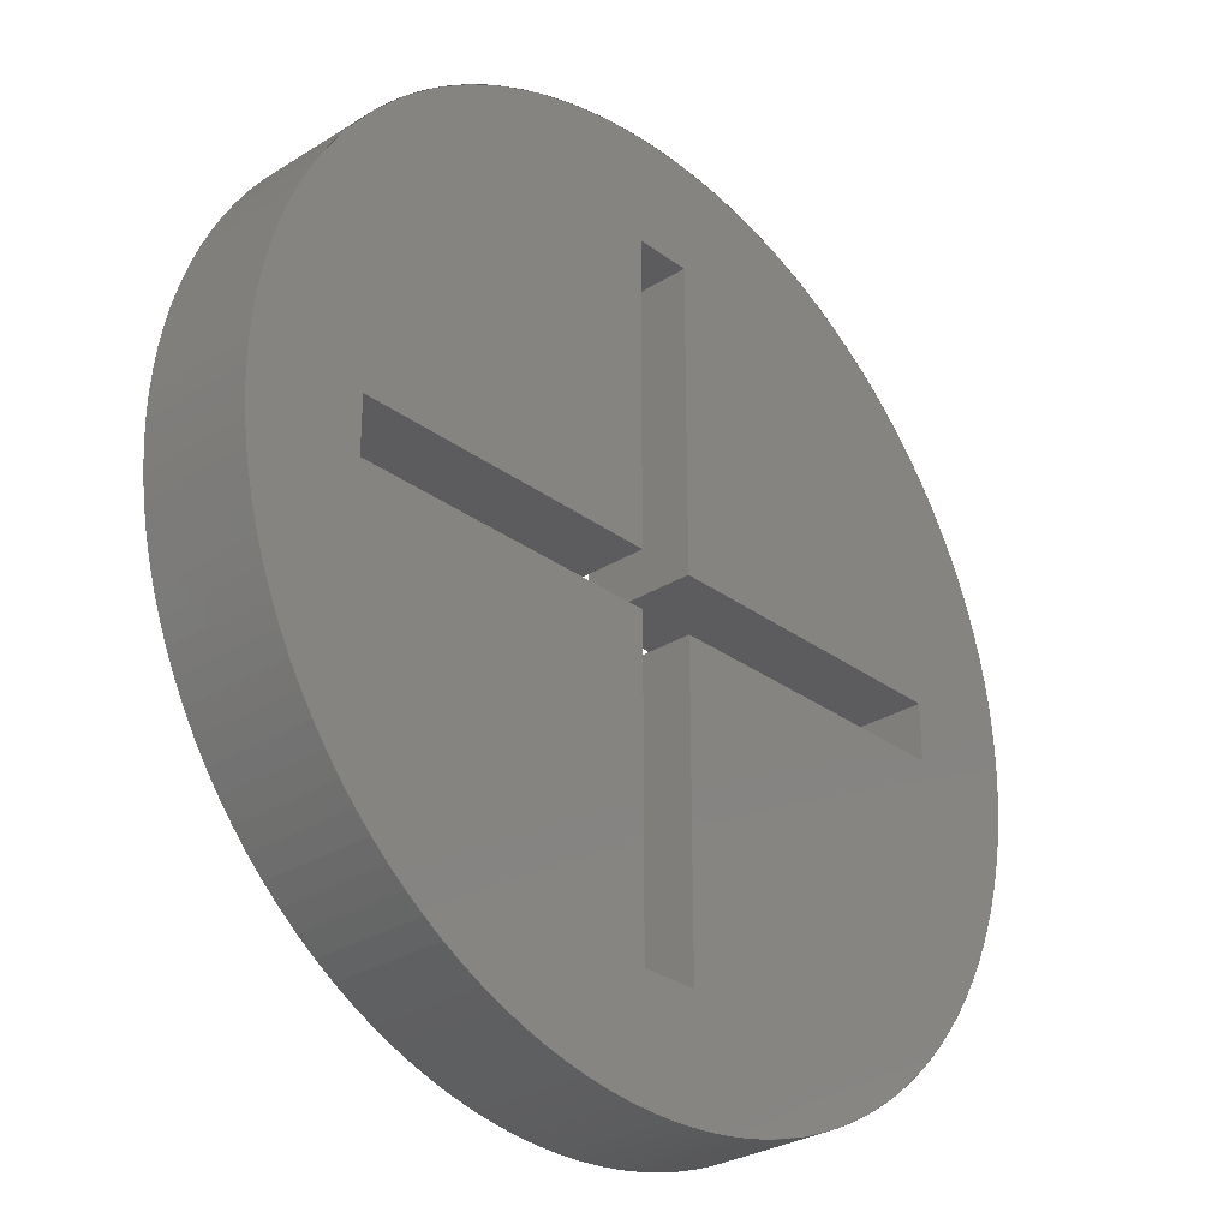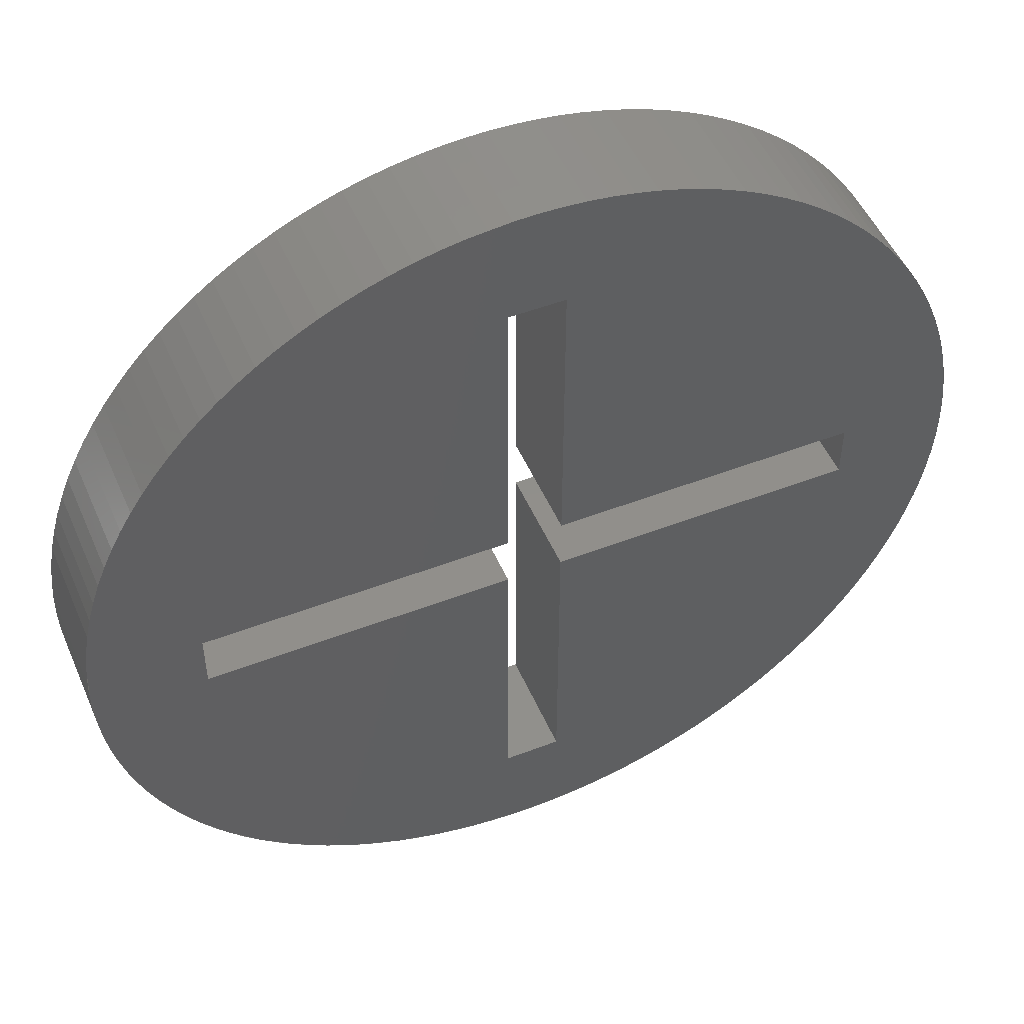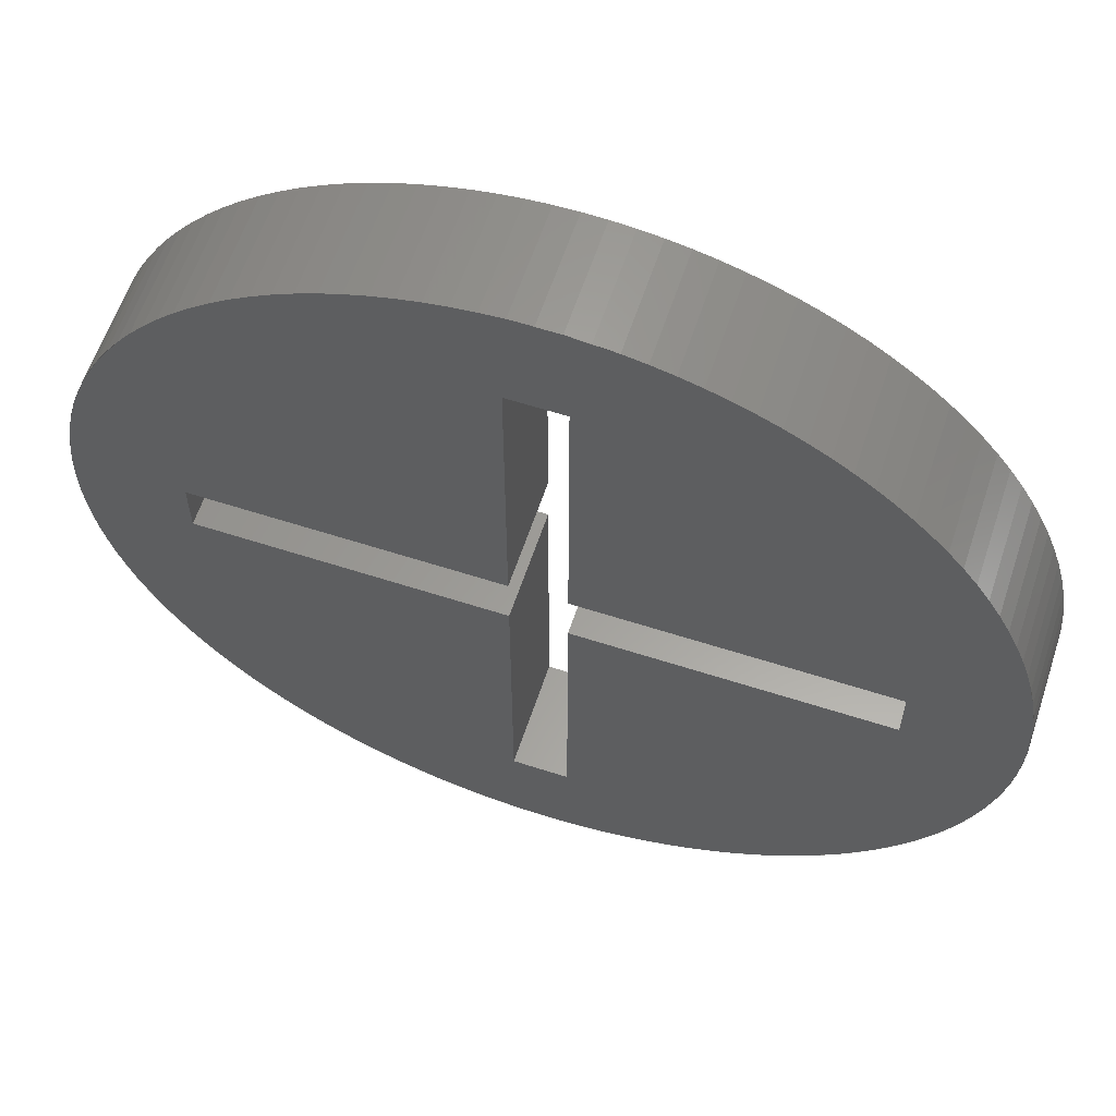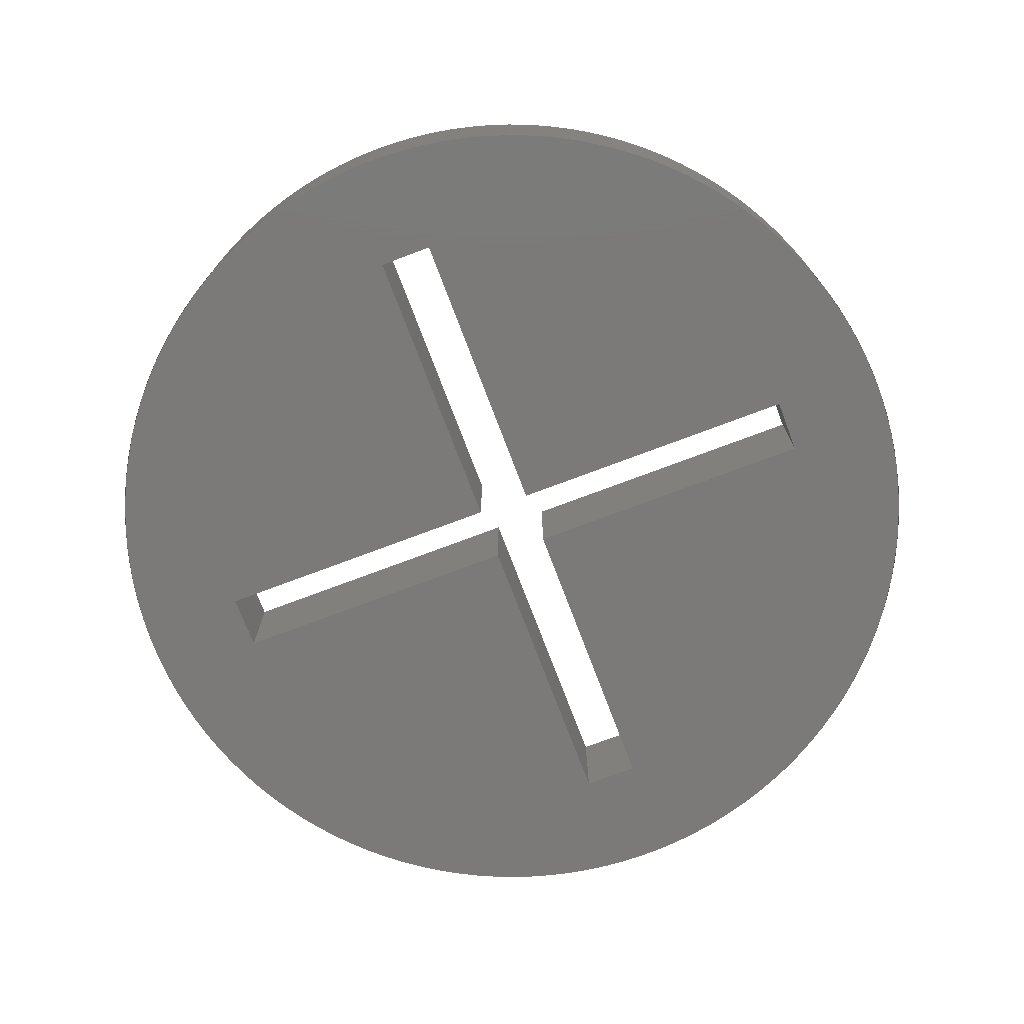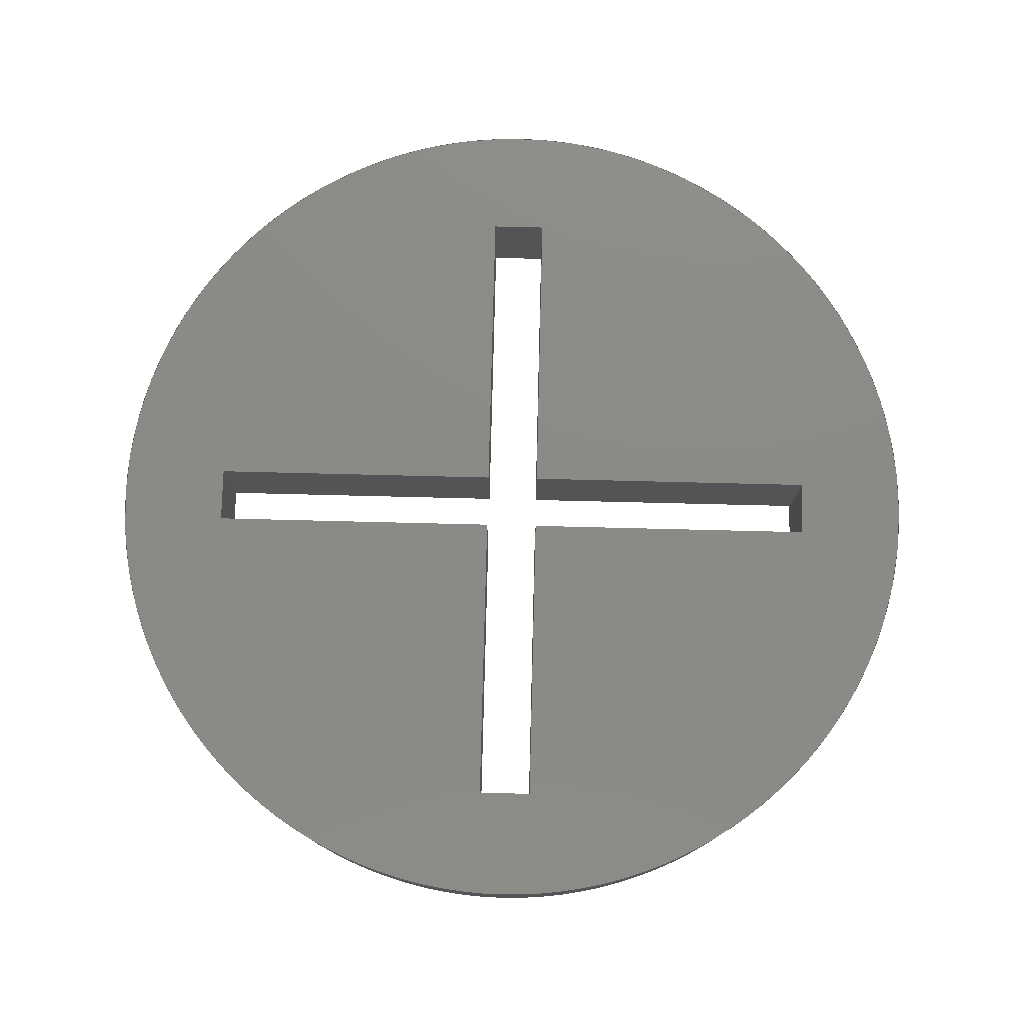
<metadata>
{"format":"stl","ext":"stl","renderer":"f3d","projection":"perspective","resolution":1024,"background":"white","views":[{"elev":-29.5,"azim":-47.3,"up":"+Y"},{"elev":50.0,"azim":-23.0,"up":"+Y"},{"elev":60.6,"azim":18.3,"up":"+Y"},{"elev":-73.5,"azim":20.7,"up":"+Z"},{"elev":77.6,"azim":1.4,"up":"+Z"}]}
</metadata>
<code>
# stl→obj: 272 verts, 420 faces
v 0.06057 -0.3954 0.1
v 0.06057 -0.3954 0
v 0.08052 -0.3918 0
v 0.04047 -0.3979 0.1
v 0.08052 -0.3918 0.1
v 0.1003 -0.3872 0
v 0.1003 -0.3872 0.1
v 0.1197 -0.3817 0
v 0.3995 0.02026 0.1
v 0.4 -0 0
v 0.3995 0.02026 0
v 0.4 -0 0.1
v 0.1197 -0.3817 0.1
v 0.1389 -0.3751 0
v 0.3979 0.04047 0.1
v 0.3979 0.04047 0
v 0.1389 -0.3751 0.1
v 0.1577 -0.3676 0
v 0.3954 0.06057 0.1
v 0.3954 0.06057 0
v 0.1577 -0.3676 0.1
v 0.1762 -0.3591 0
v 0.3918 0.08052 0
v 0.1762 -0.3591 0.1
v 0.3918 0.08052 0.1
v 0.1941 -0.3497 0.1
v 0.1941 -0.3497 0
v 0.2116 -0.3395 0
v 0.3872 0.1003 0.1
v 0.3872 0.1003 0
v 0.2116 -0.3395 0.1
v 0.3817 0.1197 0.1
v 0.3817 0.1197 0
v 0.2285 -0.3283 0.1
v 0.2285 -0.3283 0
v 0.3751 0.1389 0.1
v 0.3751 0.1389 0
v 0.2448 -0.3163 0.1
v 0.2448 -0.3163 0
v 0.2605 -0.3035 0
v 0.3676 0.1577 0.1
v 0.3676 0.1577 0
v 0.2605 -0.3035 0.1
v 0.2756 -0.2899 0
v 0.3591 0.1762 0.1
v 0.3591 0.1762 0
v 0.3497 0.1941 0
v 0.2756 -0.2899 0.1
v 0.2899 -0.2756 0
v 0.2899 -0.2756 0.1
v 0.3035 -0.2605 0
v 0.3497 0.1941 0.1
v 0.3035 -0.2605 0.1
v 0.3163 -0.2448 0
v 0.3395 0.2116 0.1
v 0.3395 0.2116 0
v 0.3283 0.2285 0
v 0.3163 -0.2448 0.1
v 0.3283 -0.2285 0
v 0.3283 0.2285 0.1
v 0.3283 -0.2285 0.1
v 0.3395 -0.2116 0
v 0.3163 0.2448 0.1
v 0.3163 0.2448 0
v 0.3395 -0.2116 0.1
v 0.3497 -0.1941 0
v 0.3035 0.2605 0.1
v 0.3035 0.2605 0
v 0.3497 -0.1941 0.1
v 0.3591 -0.1762 0.1
v 0.2899 0.2756 0.1
v 0.2899 0.2756 0
v 0.3591 -0.1762 0
v 0.2756 0.2899 0
v 0.3676 -0.1577 0.1
v 0.2756 0.2899 0.1
v 0.3676 -0.1577 0
v 0.3751 -0.1389 0
v 0.3751 -0.1389 0.1
v 0.2605 0.3035 0.1
v 0.2605 0.3035 0
v 0.2448 0.3163 0
v 0.3817 -0.1197 0.1
v 0.3817 -0.1197 0
v 0.3872 -0.1003 0
v 0.2448 0.3163 0.1
v 0.3872 -0.1003 0.1
v 0.3918 -0.08052 0
v 0.2285 0.3283 0.1
v 0.2285 0.3283 0
v 0.2116 0.3395 0
v 0.3918 -0.08052 0.1
v 0.3954 -0.06057 0
v 0.2116 0.3395 0.1
v 0.3954 -0.06057 0.1
v 0.3979 -0.04047 0
v 0.1941 0.3497 0.1
v 0.1941 0.3497 0
v 0.3979 -0.04047 0.1
v 0.3995 -0.02026 0.1
v 0.3995 -0.02026 0
v 0.1762 0.3591 0.1
v 0.1762 0.3591 0
v 0.1577 0.3676 0.1
v 0.1577 0.3676 0
v 0.1389 0.3751 0.1
v 0.1389 0.3751 0
v 0.1197 0.3817 0.1
v 0.1197 0.3817 0
v 0.1003 0.3872 0.1
v 0.1003 0.3872 0
v 0.08052 0.3918 0.1
v 0.08052 0.3918 0
v 0.06057 0.3954 0
v 0.06057 0.3954 0.1
v 0.04047 0.3979 0.1
v 0.04047 0.3979 0
v 0.02026 0.3995 0.1
v 0.02026 0.3995 0
v -0 0.4 0.1
v -0 0.4 0
v -0.02026 0.3995 0.1
v -0.02026 0.3995 0
v -0.04047 0.3979 0.1
v -0.04047 0.3979 0
v -0.06057 0.3954 0.1
v -0.06057 0.3954 0
v -0.08052 0.3918 0
v -0.08052 0.3918 0.1
v -0.1003 0.3872 0.1
v -0.1003 0.3872 0
v -0.1197 0.3817 0
v -0.1197 0.3817 0.1
v -0.1389 0.3751 0.1
v -0.1389 0.3751 0
v -0.1577 0.3676 0
v -0.1577 0.3676 0.1
v -0.1762 0.3591 0.1
v -0.1762 0.3591 0
v -0.1941 0.3497 0
v -0.1941 0.3497 0.1
v -0.2116 0.3395 0
v -0.2116 0.3395 0.1
v -0.2285 0.3283 0.1
v -0.2285 0.3283 0
v -0.2448 0.3163 0
v -0.2448 0.3163 0.1
v -0.2605 0.3035 0.1
v -0.2605 0.3035 0
v -0.2756 0.2899 0
v -0.2756 0.2899 0.1
v -0.2899 0.2756 0
v -0.2899 0.2756 0.1
v -0.3035 0.2605 0
v -0.3035 0.2605 0.1
v -0.3163 0.2448 0.1
v -0.3163 0.2448 0
v -0.3283 0.2285 0
v -0.3283 0.2285 0.1
v -0.3395 0.2116 0
v -0.3395 0.2116 0.1
v -0.3497 0.1941 0.1
v -0.3497 0.1941 0
v -0.3591 0.1762 0
v -0.3591 0.1762 0.1
v -0.3676 0.1577 0.1
v -0.3676 0.1577 0
v -0.3751 0.1389 0
v -0.3751 0.1389 0.1
v -0.3817 0.1197 0
v -0.3817 0.1197 0.1
v -0.3872 0.1003 0
v -0.3872 0.1003 0.1
v -0.3918 0.08052 0
v -0.3918 0.08052 0.1
v -0.3954 0.06057 0.1
v -0.3954 0.06057 0
v -0.3979 0.04047 0
v -0.3979 0.04047 0.1
v -0.3995 0.02026 0.1
v -0.3995 0.02026 0
v -0.4 -0 0
v -0.4 -0 0.1
v -0.3995 -0.02026 0
v -0.3995 -0.02026 0.1
v -0.3979 -0.04047 0.1
v -0.3979 -0.04047 0
v -0.3954 -0.06057 0
v -0.3954 -0.06057 0.1
v -0.3918 -0.08052 0
v -0.3918 -0.08052 0.1
v -0.3872 -0.1003 0
v -0.3872 -0.1003 0.1
v -0.3817 -0.1197 0.1
v -0.3817 -0.1197 0
v -0.3751 -0.1389 0
v -0.3751 -0.1389 0.1
v -0.3676 -0.1577 0.1
v -0.3676 -0.1577 0
v -0.3591 -0.1762 0
v -0.3591 -0.1762 0.1
v -0.3497 -0.1941 0
v -0.3497 -0.1941 0.1
v -0.3395 -0.2116 0
v -0.3395 -0.2116 0.1
v -0.3283 -0.2285 0
v -0.3283 -0.2285 0.1
v -0.3163 -0.2448 0
v -0.3163 -0.2448 0.1
v -0.3035 -0.2605 0.1
v -0.3035 -0.2605 0
v -0.2899 -0.2756 0
v -0.2899 -0.2756 0.1
v -0.2756 -0.2899 0
v -0.2756 -0.2899 0.1
v -0.2605 -0.3035 0
v -0.2605 -0.3035 0.1
v -0.2448 -0.3163 0.1
v -0.2448 -0.3163 0
v -0.2285 -0.3283 0.1
v -0.2285 -0.3283 0
v -0.2116 -0.3395 0.1
v -0.2116 -0.3395 0
v -0.1941 -0.3497 0
v -0.1941 -0.3497 0.1
v -0.1762 -0.3591 0
v -0.1762 -0.3591 0.1
v -0.1577 -0.3676 0
v -0.1577 -0.3676 0.1
v -0.1389 -0.3751 0
v -0.1389 -0.3751 0.1
v -0.1197 -0.3817 0
v -0.1197 -0.3817 0.1
v -0.1003 -0.3872 0
v -0.1003 -0.3872 0.1
v -0.08052 -0.3918 0
v -0.08052 -0.3918 0.1
v -0.06057 -0.3954 0
v -0.06057 -0.3954 0.1
v -0.04047 -0.3979 0.1
v -0.04047 -0.3979 0
v -0.02026 -0.3995 0
v -0.02026 -0.3995 0.1
v 0 -0.4 0.1
v 0 -0.4 0
v 0.02026 -0.3995 0.1
v 0.02026 -0.3995 0
v 0.04047 -0.3979 0
v -0.025 -0.025 0
v 0.025 0.3 0
v -0.025 -0.3 0
v -0.3 0.025 0
v 0.3 0.025 0
v 0.025 0.025 0
v 0.025 -0.3 0
v -0.025 0.025 0
v 0.025 -0.025 0
v 0.3 -0.025 0
v -0.025 0.3 0
v -0.3 -0.025 0
v -0.025 -0.025 0.1
v 0.025 0.3 0.1
v -0.025 -0.3 0.1
v -0.3 0.025 0.1
v 0.3 0.025 0.1
v 0.025 0.025 0.1
v 0.025 -0.3 0.1
v -0.025 0.025 0.1
v 0.025 -0.025 0.1
v 0.3 -0.025 0.1
v -0.025 0.3 0.1
v -0.3 -0.025 0.1
f 1 2 3
f 1 4 2
f 5 3 6
f 5 1 3
f 7 6 8
f 7 5 6
f 9 10 11
f 9 12 10
f 13 8 14
f 13 7 8
f 15 11 16
f 17 14 18
f 15 9 11
f 17 13 14
f 19 16 20
f 21 18 22
f 19 20 23
f 19 15 16
f 21 17 18
f 24 21 22
f 25 19 23
f 26 22 27
f 26 27 28
f 29 23 30
f 26 24 22
f 29 25 23
f 31 26 28
f 32 30 33
f 32 29 30
f 34 28 35
f 34 31 28
f 36 33 37
f 36 32 33
f 38 35 39
f 38 39 40
f 38 34 35
f 41 37 42
f 41 36 37
f 43 40 44
f 43 38 40
f 45 42 46
f 45 46 47
f 48 44 49
f 45 41 42
f 48 43 44
f 50 49 51
f 52 45 47
f 50 48 49
f 53 51 54
f 55 47 56
f 53 50 51
f 55 56 57
f 55 52 47
f 58 54 59
f 58 53 54
f 60 55 57
f 61 59 62
f 61 58 59
f 63 60 57
f 63 57 64
f 65 61 62
f 65 62 66
f 67 63 64
f 67 64 68
f 69 65 66
f 70 69 66
f 71 67 68
f 71 68 72
f 70 66 73
f 71 72 74
f 75 70 73
f 76 71 74
f 75 73 77
f 75 77 78
f 79 75 78
f 80 76 74
f 80 74 81
f 80 81 82
f 83 79 78
f 83 78 84
f 83 84 85
f 86 80 82
f 87 83 85
f 87 85 88
f 89 86 82
f 89 82 90
f 89 90 91
f 92 87 88
f 92 88 93
f 94 89 91
f 95 92 93
f 95 93 96
f 97 94 91
f 97 91 98
f 99 95 96
f 100 99 96
f 100 96 101
f 102 97 98
f 100 101 10
f 102 98 103
f 12 100 10
f 104 102 103
f 104 103 105
f 106 105 107
f 106 104 105
f 108 107 109
f 108 106 107
f 110 109 111
f 110 108 109
f 112 111 113
f 112 113 114
f 112 110 111
f 115 112 114
f 116 114 117
f 116 115 114
f 118 117 119
f 118 116 117
f 120 119 121
f 120 118 119
f 122 121 123
f 122 120 121
f 124 123 125
f 124 122 123
f 126 125 127
f 126 127 128
f 126 124 125
f 129 126 128
f 130 128 131
f 130 131 132
f 130 129 128
f 133 130 132
f 134 133 132
f 134 132 135
f 134 135 136
f 137 134 136
f 138 137 136
f 138 136 139
f 138 139 140
f 141 138 140
f 141 140 142
f 143 141 142
f 144 143 142
f 144 142 145
f 144 145 146
f 147 144 146
f 148 147 146
f 148 146 149
f 148 149 150
f 151 148 150
f 151 150 152
f 153 151 152
f 153 152 154
f 155 153 154
f 156 155 154
f 156 154 157
f 156 157 158
f 159 156 158
f 159 158 160
f 161 159 160
f 162 161 160
f 162 160 163
f 162 163 164
f 165 162 164
f 166 165 164
f 166 164 167
f 166 167 168
f 169 166 168
f 169 168 170
f 171 169 170
f 171 170 172
f 173 172 174
f 173 171 172
f 175 173 174
f 176 174 177
f 176 177 178
f 176 175 174
f 179 176 178
f 180 178 181
f 180 181 182
f 180 179 178
f 183 182 184
f 183 180 182
f 185 183 184
f 186 185 184
f 186 184 187
f 186 187 188
f 189 186 188
f 189 188 190
f 191 189 190
f 191 190 192
f 193 191 192
f 194 193 192
f 194 192 195
f 194 195 196
f 197 194 196
f 198 197 196
f 198 196 199
f 198 199 200
f 201 198 200
f 201 200 202
f 203 201 202
f 203 202 204
f 205 203 204
f 205 204 206
f 207 205 206
f 207 206 208
f 209 207 208
f 210 211 212
f 210 209 208
f 210 208 211
f 213 212 214
f 213 210 212
f 215 214 216
f 215 213 214
f 217 215 216
f 218 216 219
f 218 217 216
f 220 219 221
f 220 218 219
f 222 221 223
f 222 223 224
f 222 220 221
f 225 224 226
f 225 222 224
f 227 226 228
f 227 225 226
f 229 228 230
f 229 227 228
f 231 230 232
f 231 229 230
f 233 232 234
f 233 231 232
f 235 233 234
f 235 234 236
f 237 235 236
f 237 236 238
f 239 237 238
f 240 239 238
f 240 238 241
f 240 241 242
f 243 240 242
f 244 242 245
f 244 243 242
f 246 245 247
f 246 247 248
f 246 244 245
f 4 248 2
f 4 246 248
f 214 211 249
f 250 91 82
f 251 214 249
f 252 158 154
f 57 253 68
f 253 254 68
f 250 82 74
f 39 255 44
f 68 254 74
f 254 250 74
f 252 154 256
f 44 255 257
f 256 154 150
f 44 257 51
f 51 257 258
f 59 51 258
f 66 59 258
f 77 66 258
f 84 77 258
f 139 135 259
f 142 139 259
f 146 142 259
f 150 146 259
f 256 150 259
f 259 135 131
f 84 258 88
f 259 131 127
f 219 214 251
f 223 219 251
f 88 258 96
f 226 223 251
f 230 226 251
f 234 230 251
f 238 234 251
f 242 238 251
f 259 127 123
f 258 253 10
f 187 182 260
f 190 187 260
f 96 258 10
f 195 190 260
f 199 195 260
f 202 199 260
f 206 202 260
f 250 259 119
f 211 206 260
f 259 123 119
f 10 253 16
f 250 119 114
f 242 251 255
f 247 242 255
f 2 247 255
f 6 2 255
f 260 182 252
f 16 253 23
f 178 174 252
f 182 178 252
f 252 174 170
f 250 114 111
f 23 253 33
f 6 255 14
f 252 170 167
f 250 111 107
f 14 255 22
f 252 167 163
f 33 253 42
f 250 107 103
f 22 255 28
f 42 253 47
f 252 163 158
f 250 103 91
f 28 255 39
f 47 253 57
f 211 260 249
f 261 210 215
f 86 94 262
f 261 215 263
f 155 159 264
f 67 265 60
f 67 266 265
f 76 86 262
f 48 267 38
f 76 266 67
f 76 262 266
f 268 155 264
f 269 267 48
f 151 155 268
f 53 269 48
f 270 269 53
f 270 53 61
f 270 61 69
f 270 69 75
f 270 75 83
f 271 134 138
f 271 138 143
f 271 143 147
f 271 147 151
f 271 151 268
f 130 134 271
f 92 270 83
f 126 130 271
f 263 215 218
f 263 218 222
f 99 270 92
f 263 222 227
f 263 227 231
f 263 231 235
f 263 235 239
f 263 239 243
f 122 126 271
f 12 265 270
f 272 183 186
f 272 186 191
f 12 270 99
f 272 191 194
f 272 194 198
f 272 198 203
f 272 203 207
f 118 271 262
f 272 207 210
f 118 122 271
f 15 265 12
f 115 118 262
f 267 263 243
f 267 243 246
f 267 246 1
f 267 1 7
f 264 183 272
f 25 265 15
f 264 175 179
f 264 179 183
f 171 175 264
f 110 115 262
f 32 265 25
f 17 267 7
f 166 171 264
f 106 110 262
f 24 267 17
f 162 166 264
f 41 265 32
f 102 106 262
f 31 267 24
f 52 265 41
f 159 162 264
f 94 102 262
f 38 267 31
f 60 265 52
f 261 272 210
f 269 257 255
f 267 269 255
f 270 258 257
f 269 270 257
f 267 255 251
f 263 267 251
f 265 253 258
f 270 265 258
f 263 251 249
f 261 263 249
f 266 254 265
f 265 254 253
f 261 249 260
f 272 261 260
f 262 250 254
f 266 262 254
f 272 260 252
f 264 272 252
f 271 259 250
f 262 271 250
f 264 252 256
f 268 264 256
f 268 256 259
f 271 268 259

</code>
